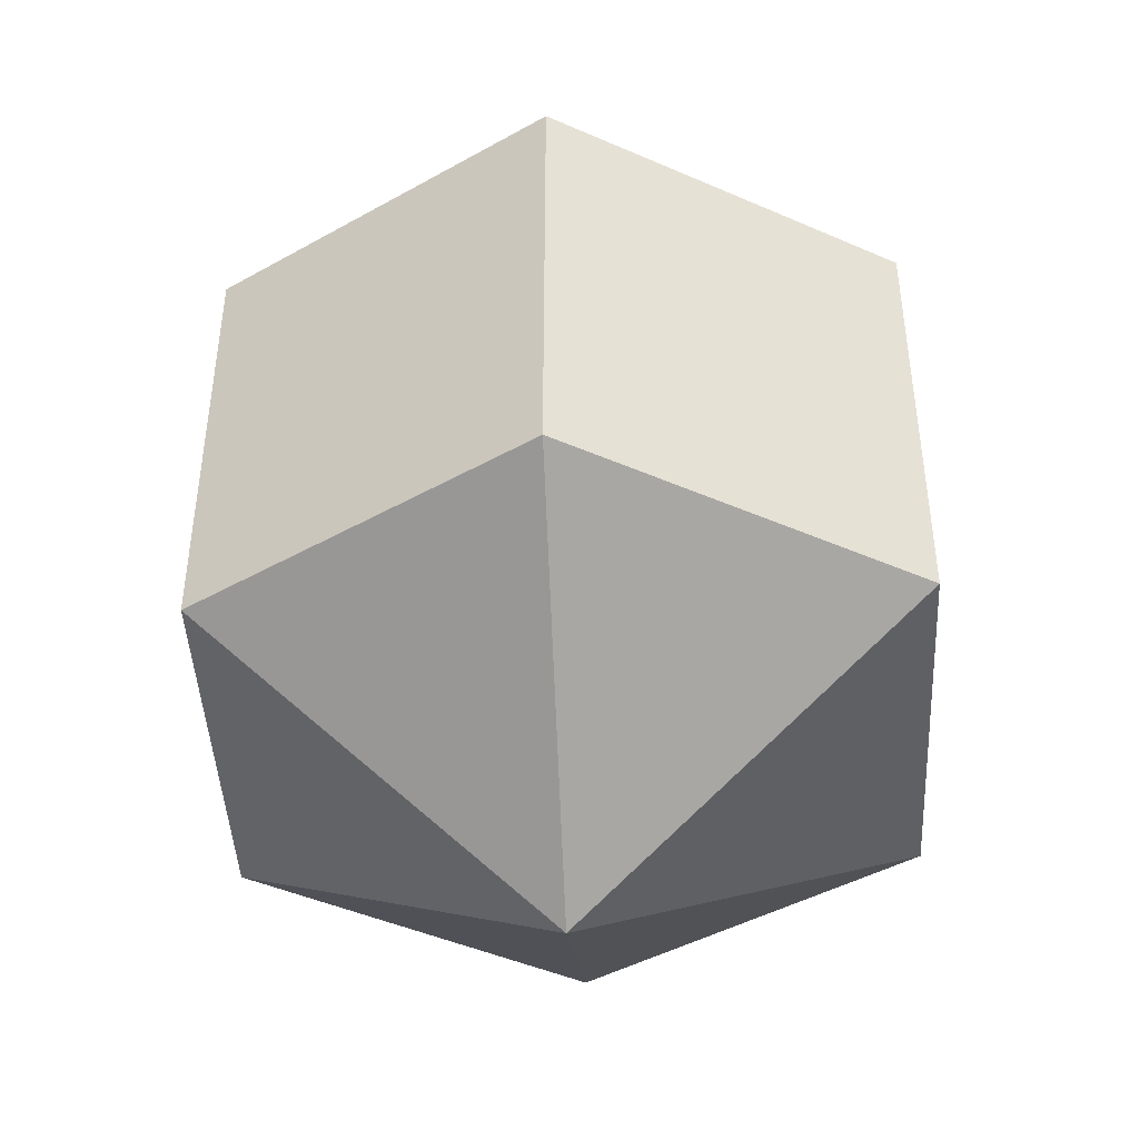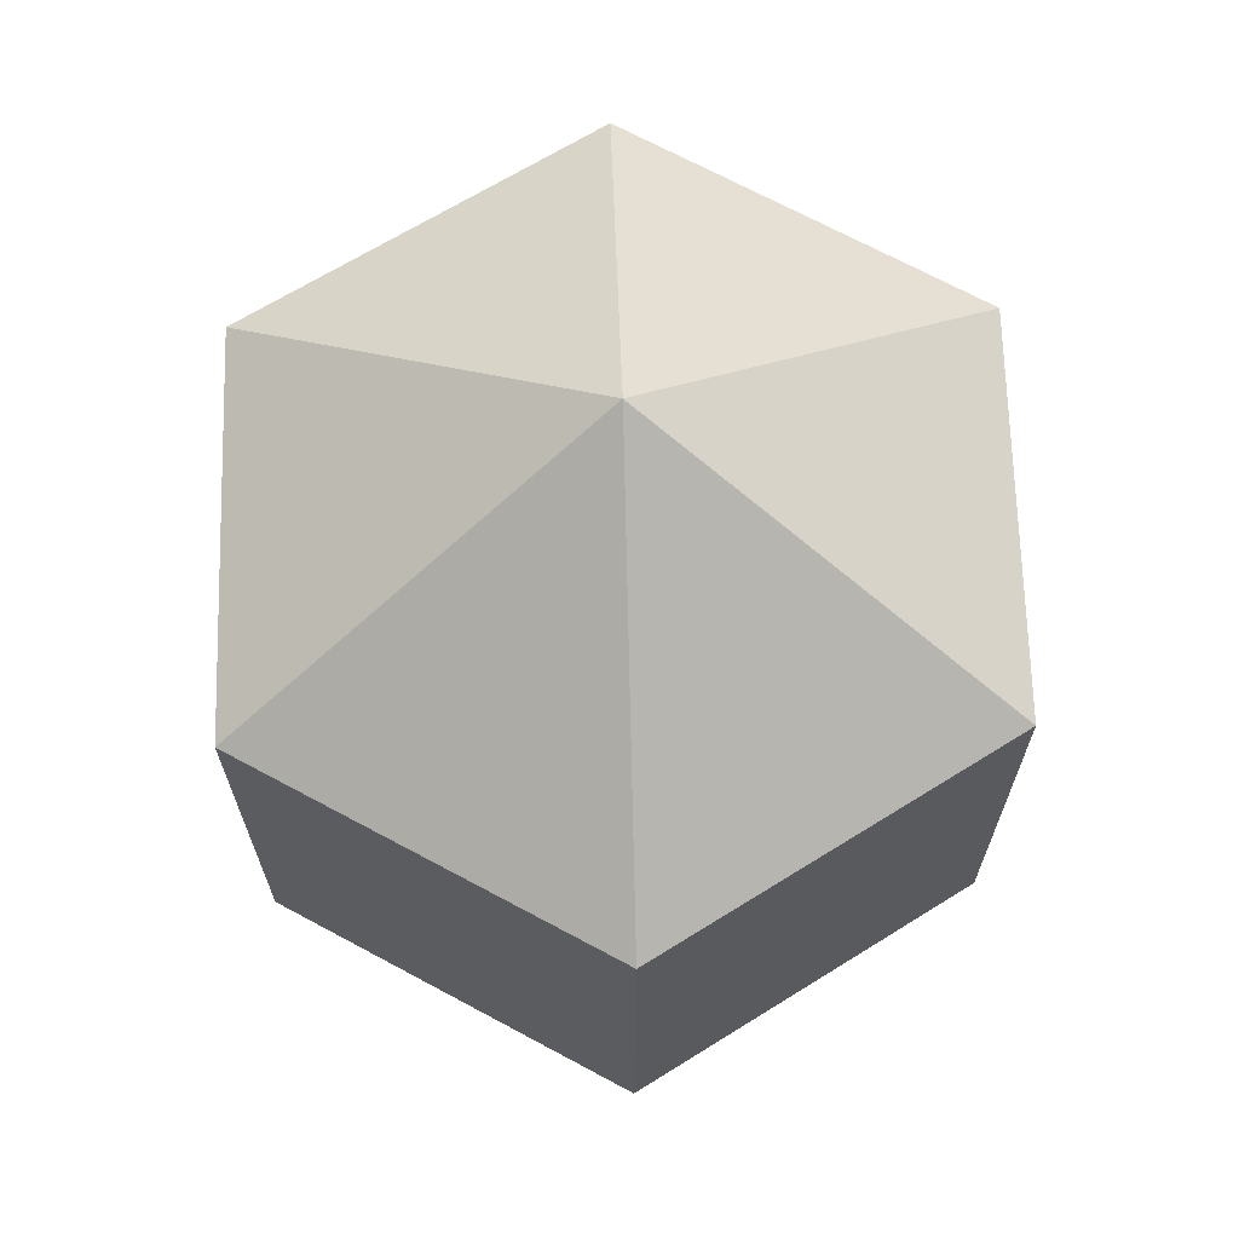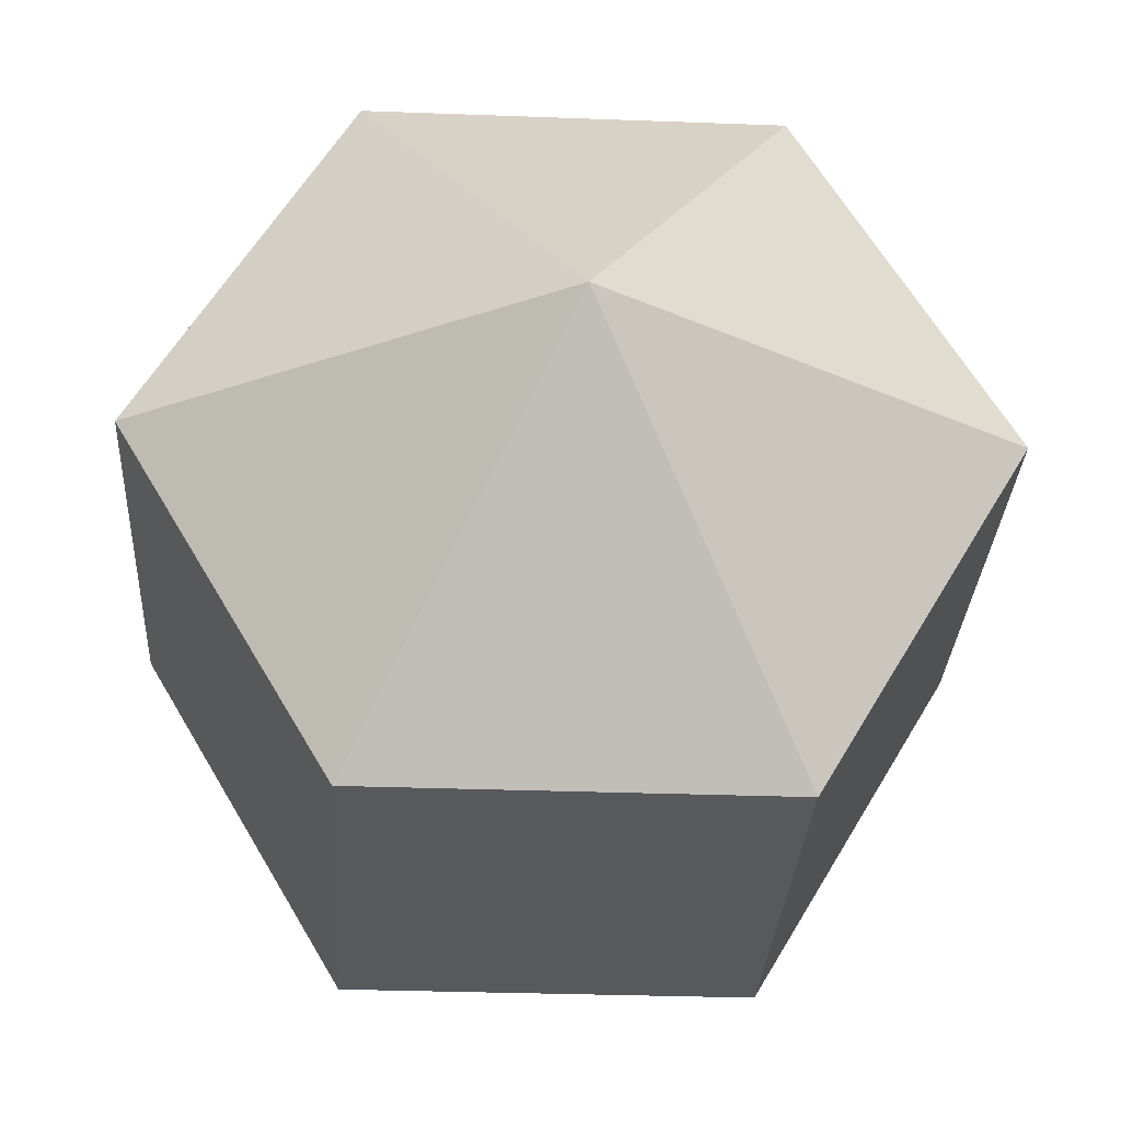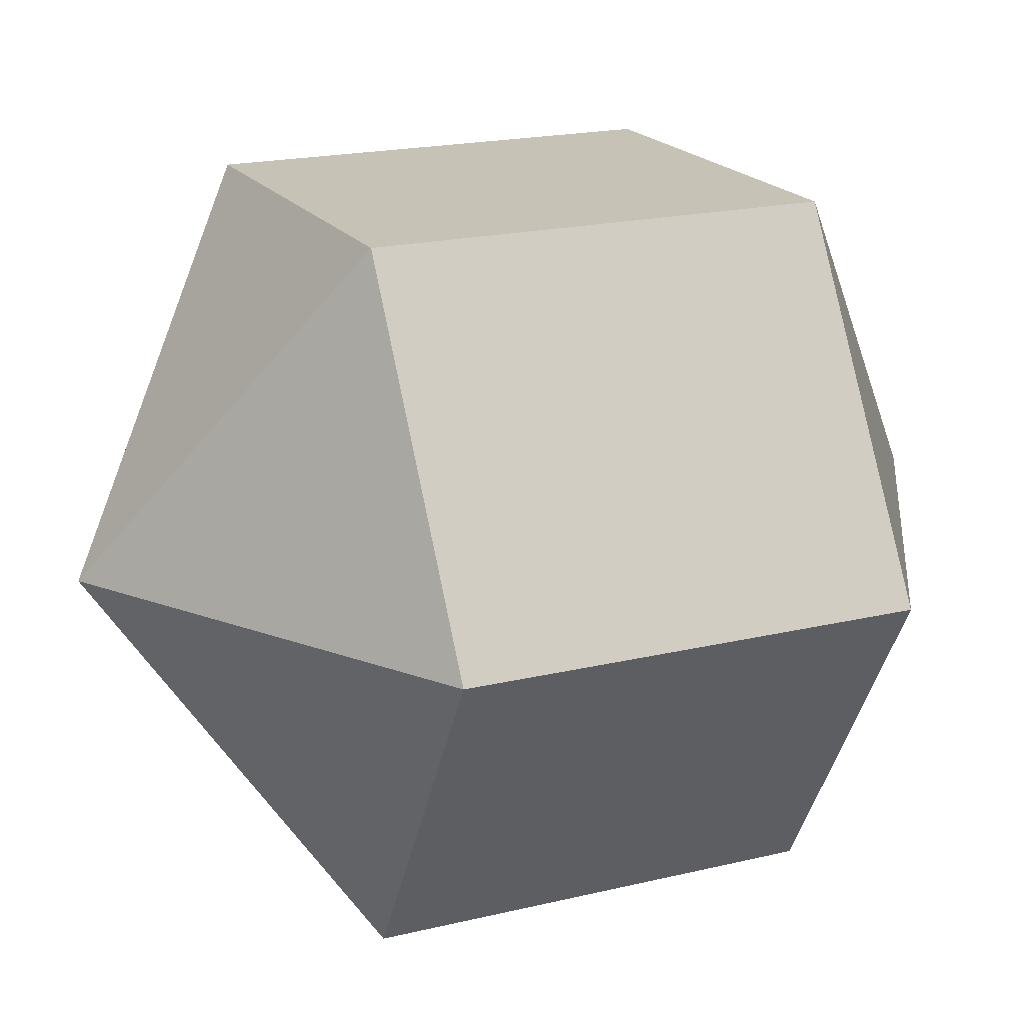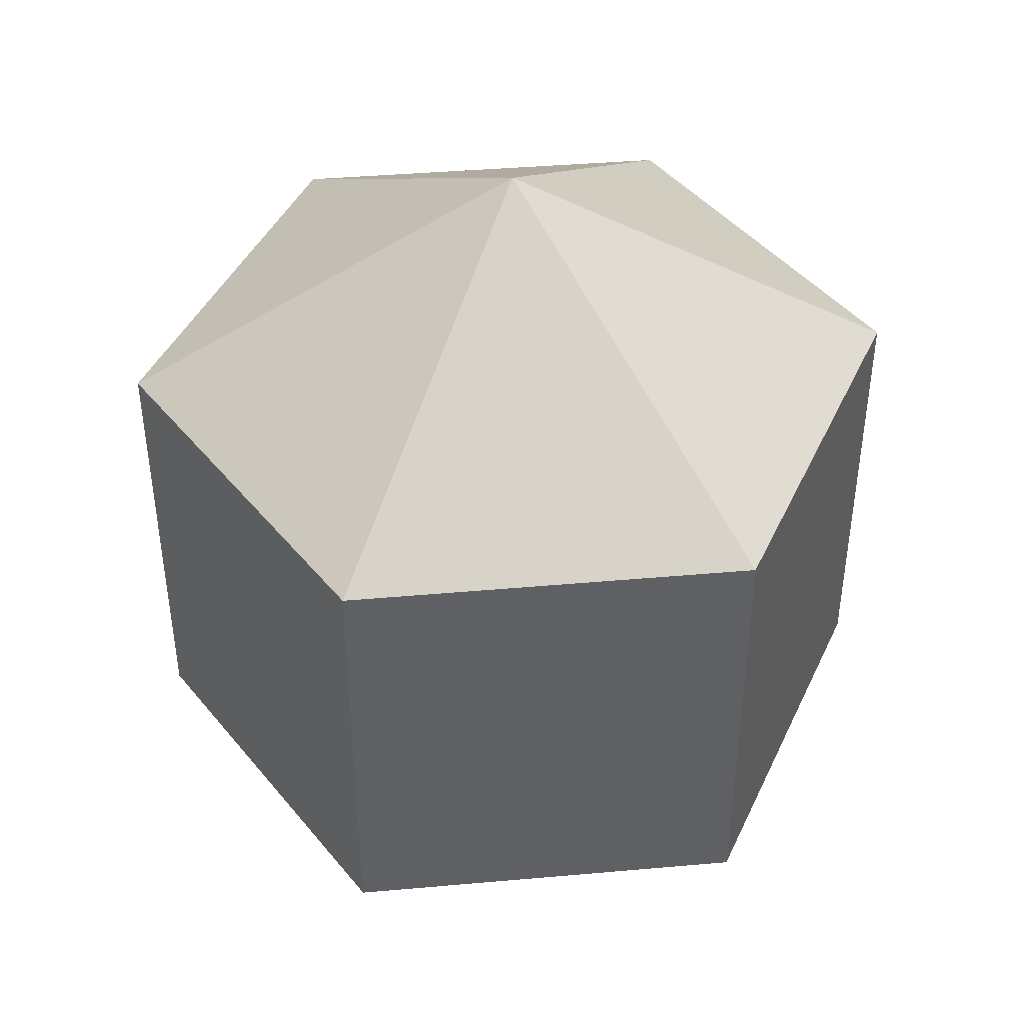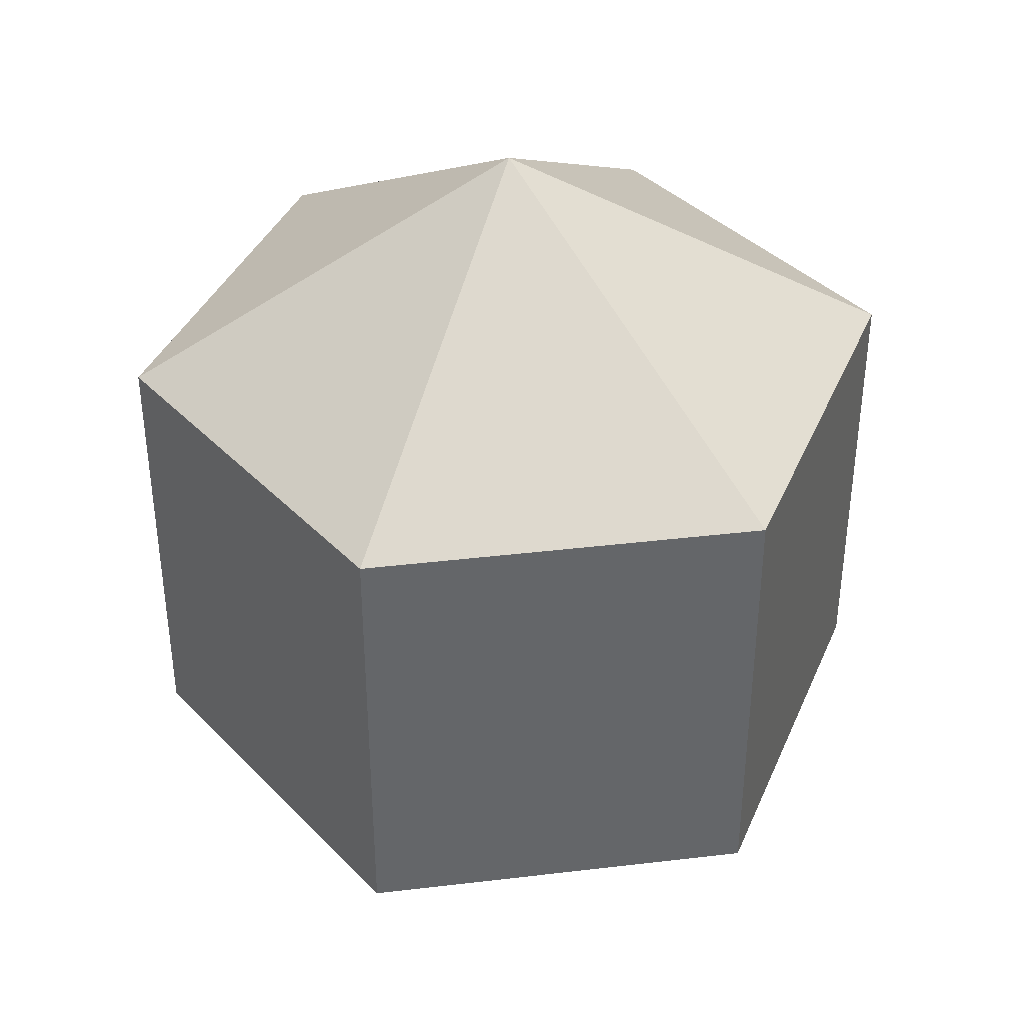
<metadata>
{"format":"obj","ext":"obj","renderer":"f3d","projection":"perspective","resolution":1024,"background":"white","views":[{"elev":-44.3,"azim":-87.1,"up":"+Y"},{"elev":68.0,"azim":88.4,"up":"+Y"},{"elev":-29.5,"azim":-3.2,"up":"+Z"},{"elev":19.3,"azim":-114.5,"up":"+Z"},{"elev":43.6,"azim":54.0,"up":"+Y"},{"elev":38.8,"azim":-8.5,"up":"+Y"}]}
</metadata>
<code>
o model_324
v -0.0001567 0.03773 -0.0001497
v 0.03283 0.01871 -0.0001497
v 0.01634 0.01871 -0.02823
v -0.0001567 0.03773 -0.0001497
v -0.0162 0.01871 -0.02823
v 0.01634 0.01871 -0.02823
v -0.0001567 0.03773 -0.0001497
v -0.0162 0.01871 -0.02823
v -0.0327 0.01871 -0.0001497
v -0.0001567 0.03773 -0.0001497
v -0.0162 0.01871 0.02838
v -0.0327 0.01871 -0.0001497
v -0.0001567 0.03773 -0.0001497
v -0.0162 0.01871 0.02838
v 0.01634 0.01871 0.02838
v -0.0001567 0.03773 -0.0001497
v 0.03283 0.01871 -0.0001497
v 0.01634 0.01871 0.02838
v -0.0001567 -0.03774 -0.0001497
v 0.01634 -0.01872 -0.02823
v 0.03283 -0.01872 -0.0001497
v -0.0001567 -0.03774 -0.0001497
v 0.01634 -0.01872 -0.02823
v -0.0162 -0.01872 -0.02823
v -0.0001567 -0.03774 -0.0001497
v -0.0327 -0.01872 -0.0001497
v -0.0162 -0.01872 -0.02823
v -0.0001567 -0.03774 -0.0001497
v -0.0327 -0.01872 -0.0001497
v -0.0162 -0.01872 0.02838
v -0.0001567 -0.03774 -0.0001497
v 0.01634 -0.01872 0.02838
v -0.0162 -0.01872 0.02838
v -0.0001567 -0.03774 -0.0001497
v 0.01634 -0.01872 0.02838
v 0.03283 -0.01872 -0.0001497
v 0.03283 -0.01872 -0.0001497
v 0.01634 -0.01872 -0.02823
v 0.03283 0.01871 -0.0001497
v 0.01634 0.01871 -0.02823
v 0.01634 -0.01872 -0.02823
v -0.0162 -0.01872 -0.02823
v 0.01634 0.01871 -0.02823
v -0.0162 0.01871 -0.02823
v -0.0162 -0.01872 -0.02823
v -0.0327 -0.01872 -0.0001497
v -0.0162 0.01871 -0.02823
v -0.0327 0.01871 -0.0001497
v -0.0327 -0.01872 -0.0001497
v -0.0162 -0.01872 0.02838
v -0.0327 0.01871 -0.0001497
v -0.0162 0.01871 0.02838
v -0.0162 -0.01872 0.02838
v 0.01634 -0.01872 0.02838
v -0.0162 0.01871 0.02838
v 0.01634 0.01871 0.02838
v 0.01634 -0.01872 0.02838
v 0.03283 -0.01872 -0.0001497
v 0.01634 0.01871 0.02838
v 0.03283 0.01871 -0.0001497
f 1 2 3
f 2 3 3
f 3 3 4
f 3 4 4
f 4 4 5
f 4 6 5
f 5 6 6
f 6 7 6
f 6 7 7
f 7 8 7
f 7 8 9
f 8 9 9
f 9 9 10
f 9 10 10
f 10 10 11
f 10 12 11
f 11 12 12
f 12 13 12
f 12 13 13
f 13 14 13
f 13 14 15
f 14 15 15
f 15 15 16
f 15 16 16
f 16 16 17
f 16 18 17
f 17 18 18
f 18 19 18
f 18 19 19
f 19 20 19
f 19 20 21
f 20 21 21
f 21 21 22
f 21 22 22
f 22 22 23
f 22 24 23
f 23 24 24
f 24 25 24
f 24 25 25
f 25 26 25
f 25 26 27
f 26 27 27
f 27 27 28
f 27 28 28
f 28 28 29
f 28 30 29
f 29 30 30
f 30 31 30
f 30 31 31
f 31 32 31
f 31 32 33
f 32 33 33
f 33 33 34
f 33 34 34
f 34 34 35
f 34 36 35
f 35 36 36
f 36 37 36
f 36 37 37
f 37 38 37
f 37 38 39
f 38 40 39
f 39 40 40
f 40 41 40
f 40 41 41
f 41 42 41
f 41 42 43
f 42 44 43
f 43 44 44
f 44 45 44
f 44 45 45
f 45 46 45
f 45 46 47
f 46 48 47
f 47 48 48
f 48 49 48
f 48 49 49
f 49 50 49
f 49 50 51
f 50 52 51
f 51 52 52
f 52 53 52
f 52 53 53
f 53 54 53
f 53 54 55
f 54 56 55
f 55 56 56
f 56 57 56
f 56 57 57
f 57 58 57
f 57 58 59
f 58 60 59

</code>
